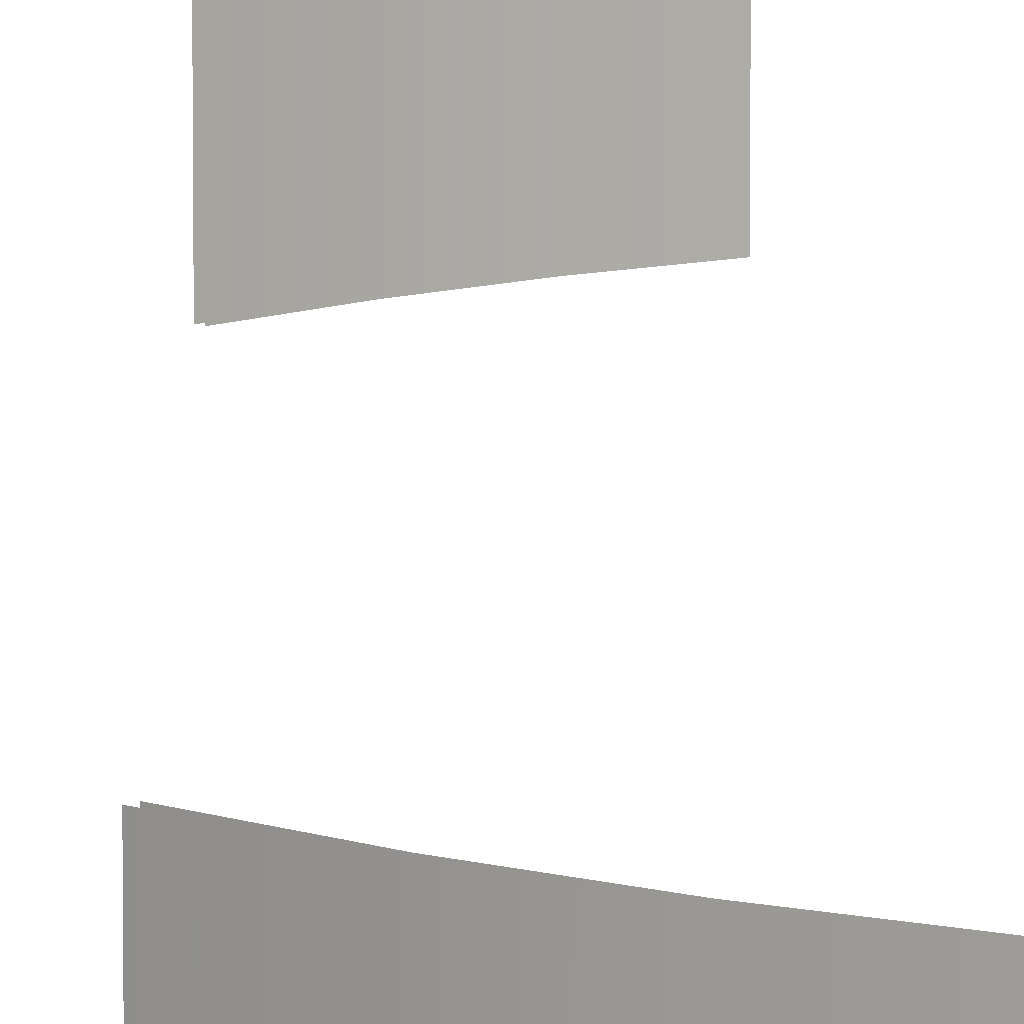
<metadata>
{"format":"obj","ext":"obj","renderer":"f3d","projection":"perspective","resolution":1024,"background":"white","views":[{"elev":10.7,"azim":-0.9,"up":"+Y"}]}
</metadata>
<code>
o Circle.017_Circle.011
v -5.15 3.013 7.655
v -5.191 3.013 7.695
v -4.51 3.013 8.236
v -4.546 3.013 8.281
v -3.828 3.013 8.737
v -3.859 3.013 8.785
v -3.131 3.013 9.206
v -3.107 3.013 9.154
v -5.15 1.506 7.655
v -5.191 1.506 7.695
v -4.51 1.506 8.236
v -4.546 1.506 8.281
v -3.828 1.506 8.737
v -3.859 1.506 8.785
v -3.131 1.506 9.206
v -3.107 1.506 9.154
v -3.107 3.013 -9.154
v -3.132 3.013 -9.206
v -3.828 3.013 -8.737
v -3.859 3.013 -8.785
v -4.51 3.013 -8.236
v -4.546 3.013 -8.281
v -5.191 3.013 -7.695
v -5.15 3.013 -7.655
v -3.107 1.506 -9.154
v -3.132 1.506 -9.206
v -3.828 1.506 -8.737
v -3.859 1.506 -8.785
v -4.51 1.506 -8.236
v -4.546 1.506 -8.281
v -5.191 1.506 -7.695
v -5.15 1.506 -7.655
f 26 28 20 18
f 28 30 22 20
f 30 31 23 22
f 27 25 17 19
f 29 27 19 21
f 32 29 21 24
f 11 9 1 3
f 13 11 3 5
f 16 13 5 8
f 14 15 7 6
f 12 14 6 4
f 10 12 4 2

</code>
